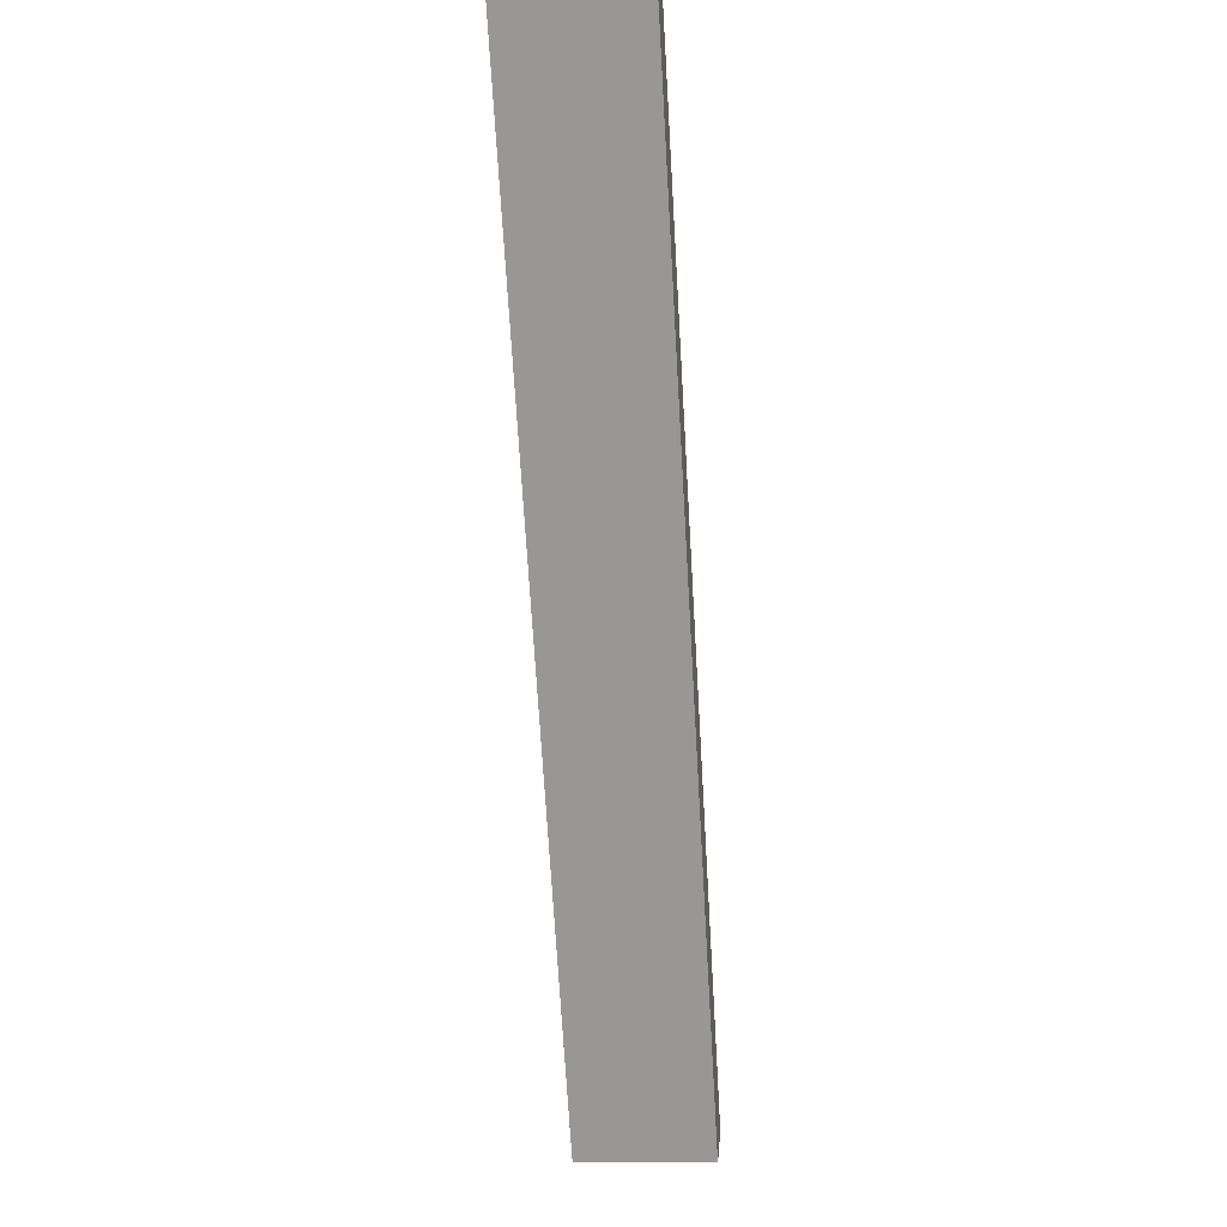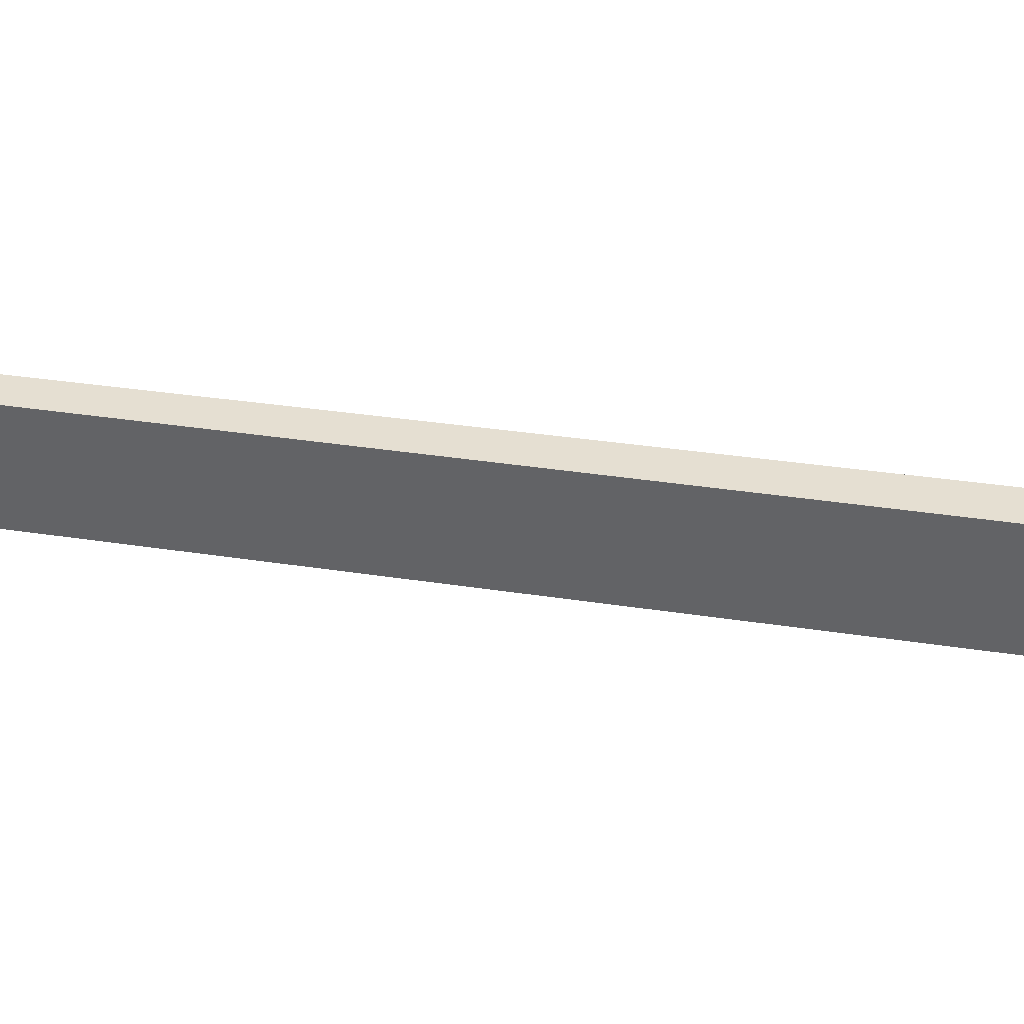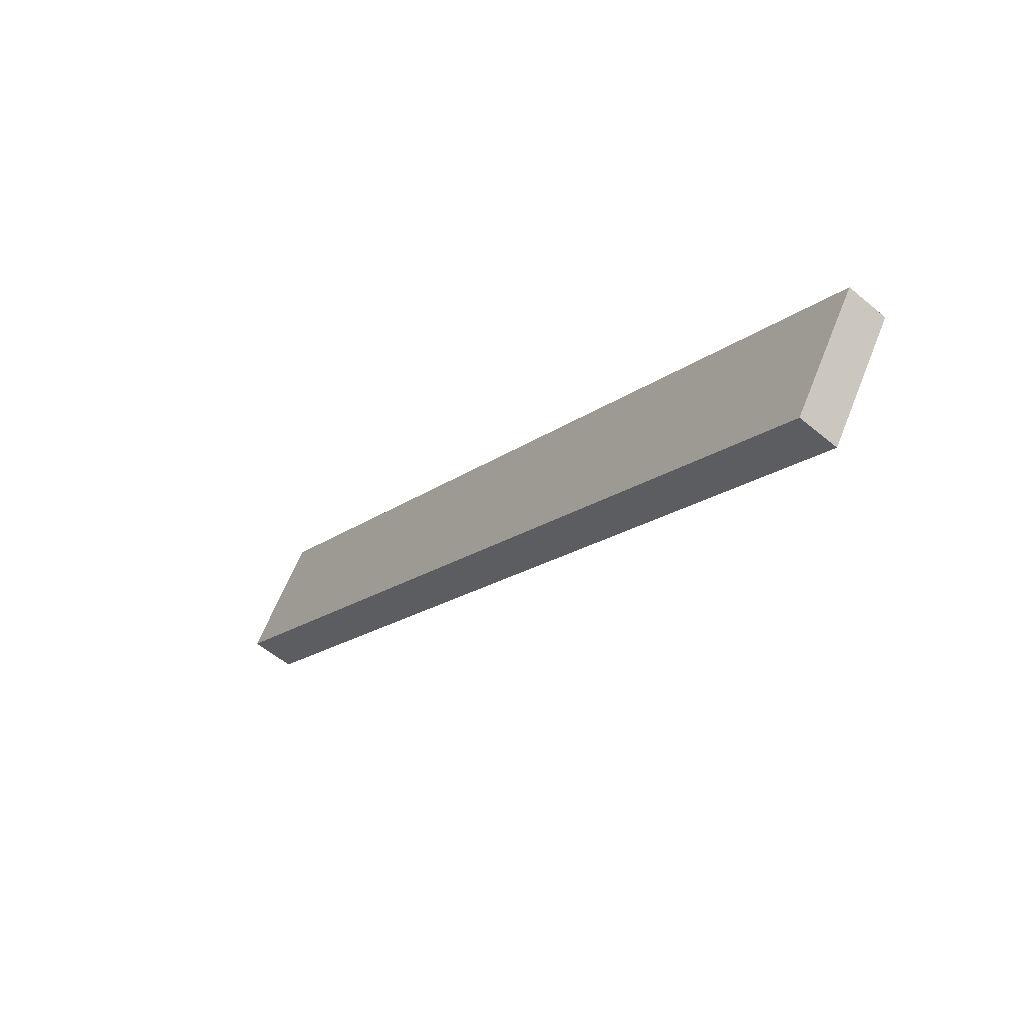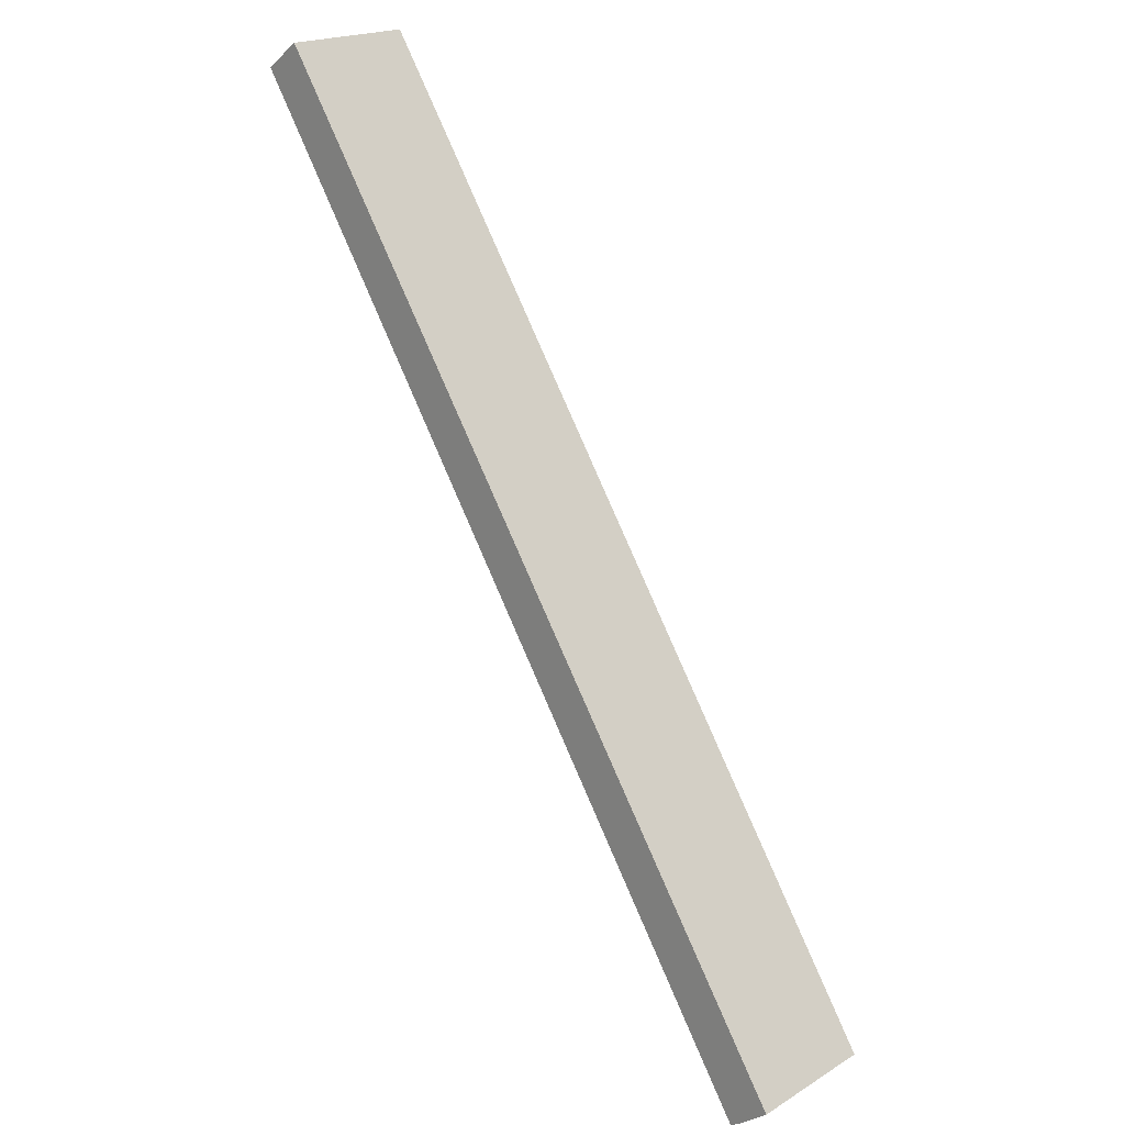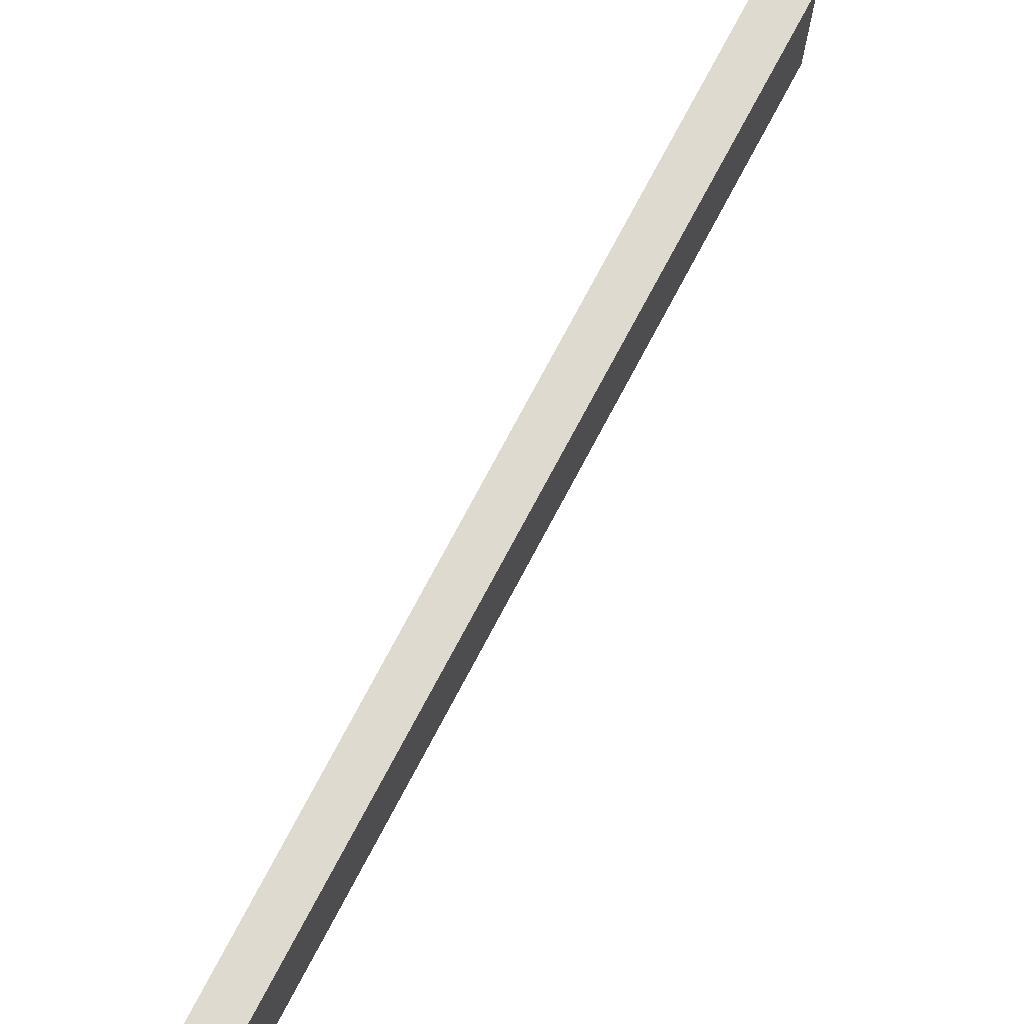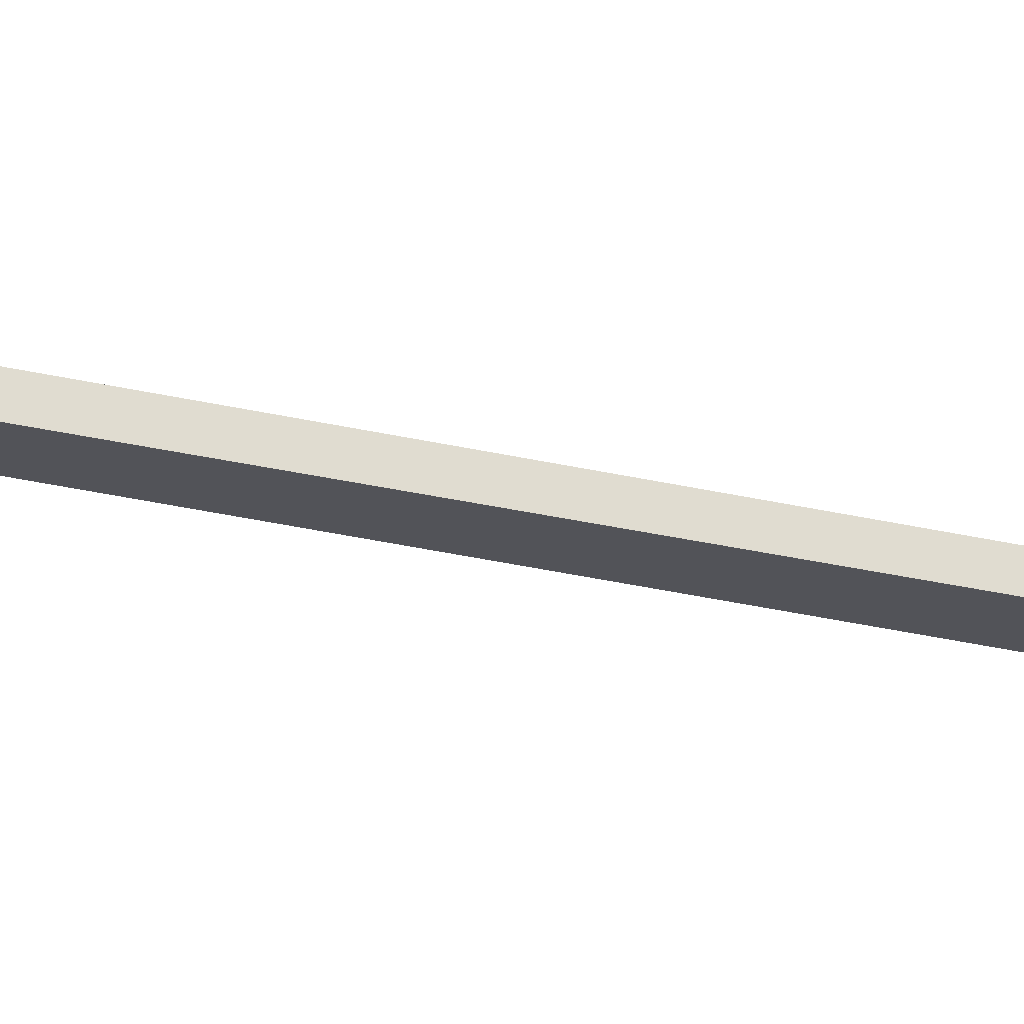
<metadata>
{"format":"obj","ext":"obj","renderer":"f3d","projection":"perspective","resolution":1024,"background":"white","views":[{"elev":-12.1,"azim":96.2,"up":"+Z"},{"elev":37.5,"azim":133.8,"up":"+Y"},{"elev":61.7,"azim":21.5,"up":"+Z"},{"elev":20.0,"azim":-137.7,"up":"+Z"},{"elev":70.9,"azim":60.3,"up":"+Y"},{"elev":69.6,"azim":-46.6,"up":"+Y"}]}
</metadata>
<code>
v  10.44 2.285 14.71
v  0 2.285 1.399e-16
v  9.847 2.285 15.14
v  0.672 2.285 -0.487
v  0.472 2.285 -0.36
v  0.472 2.204e-17 -0.36
v  0 0 0
v  0.672 2.982e-17 -0.487
v  9.847 -9.271e-16 15.14
v  10.44 -9.006e-16 14.71
g defaultobject
f 1 2 3
f 2 1 4
f 2 4 5
f 6 2 5
f 2 6 7
f 8 5 4
f 5 8 6
f 7 3 2
f 3 7 9
f 9 1 3
f 1 9 10
f 10 4 1
f 4 10 8
f 7 10 9
f 10 7 8
f 8 7 6

</code>
